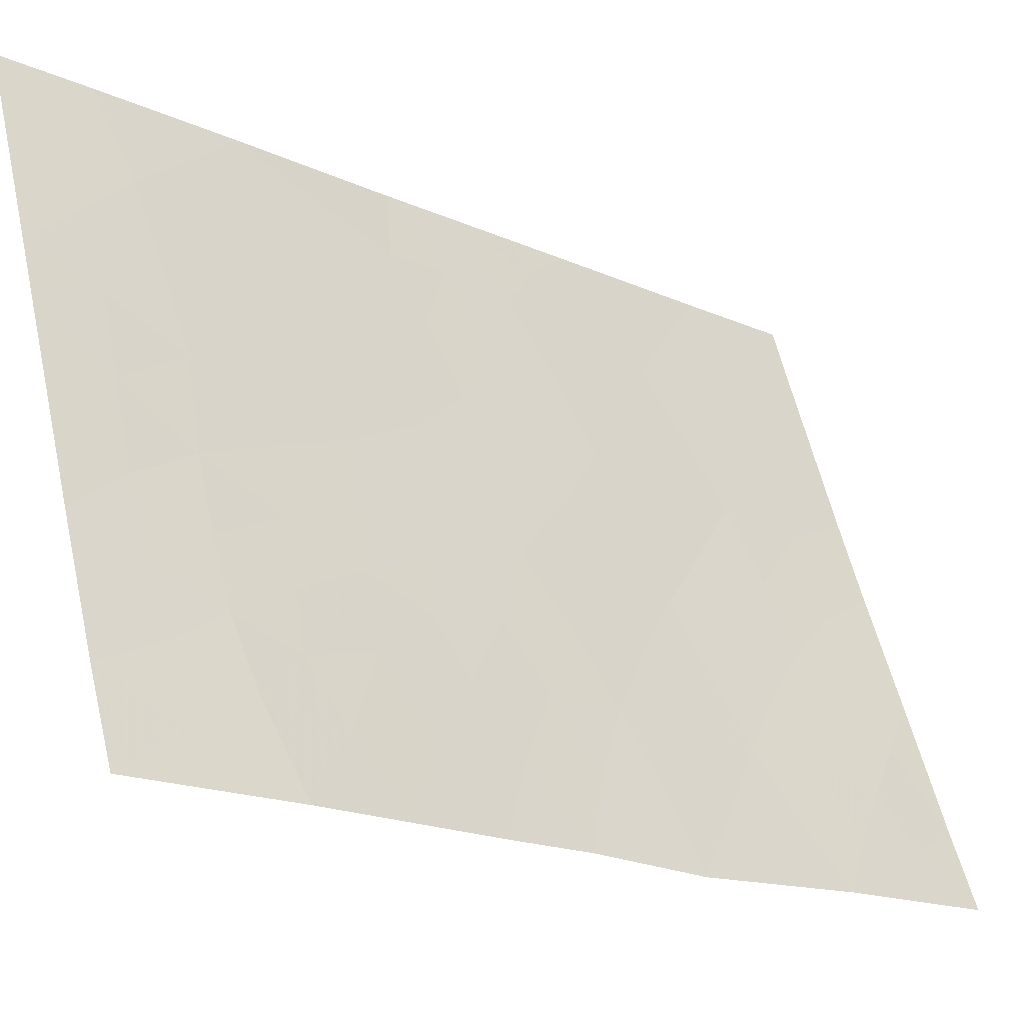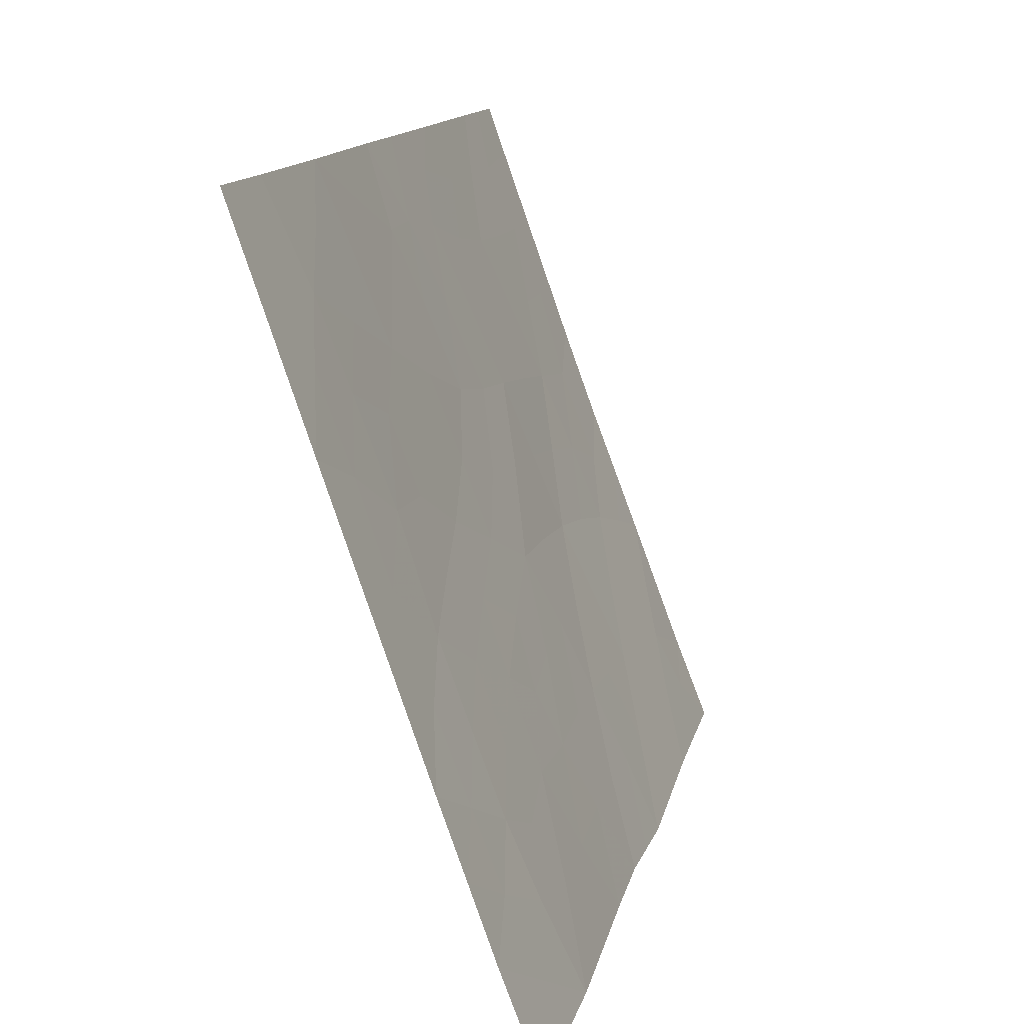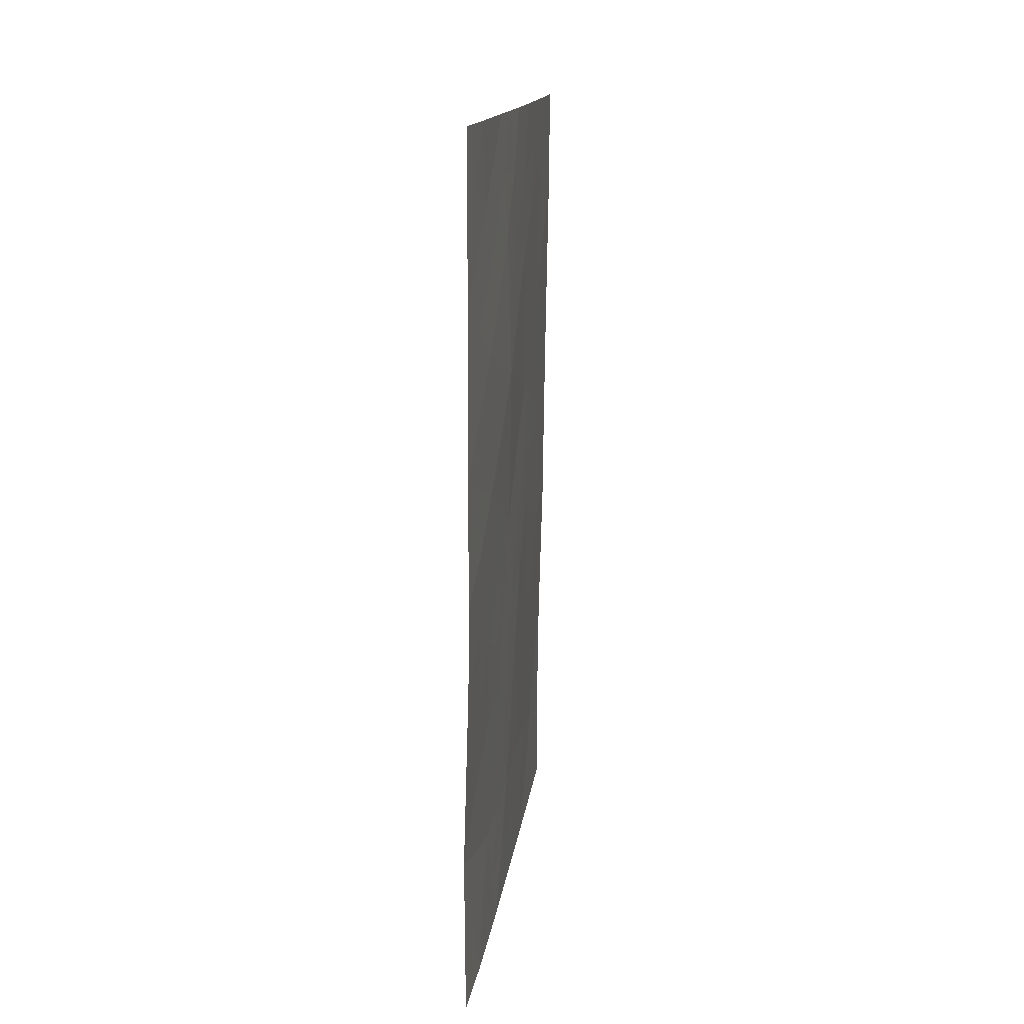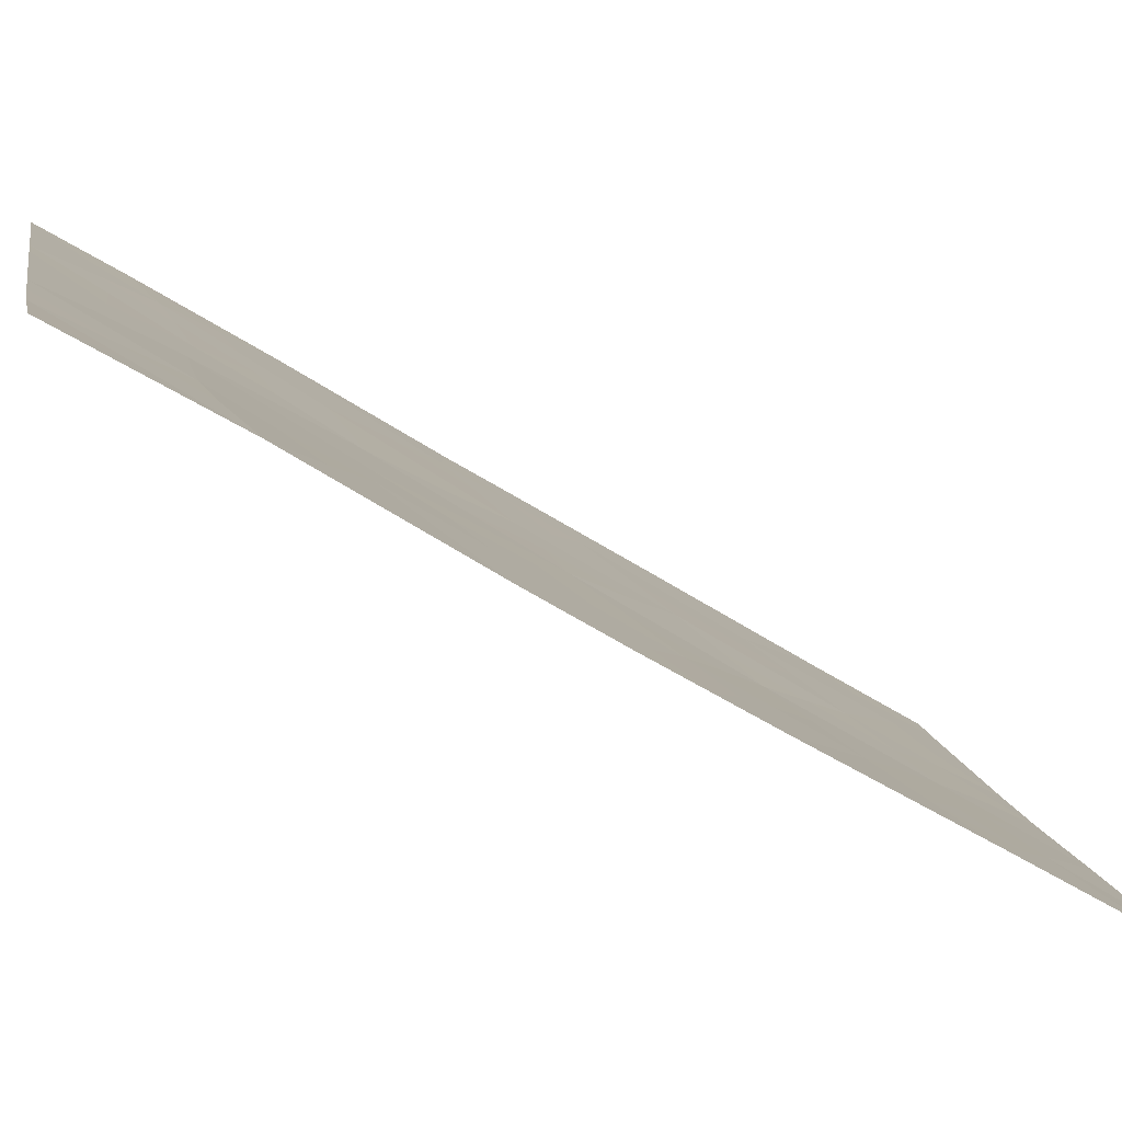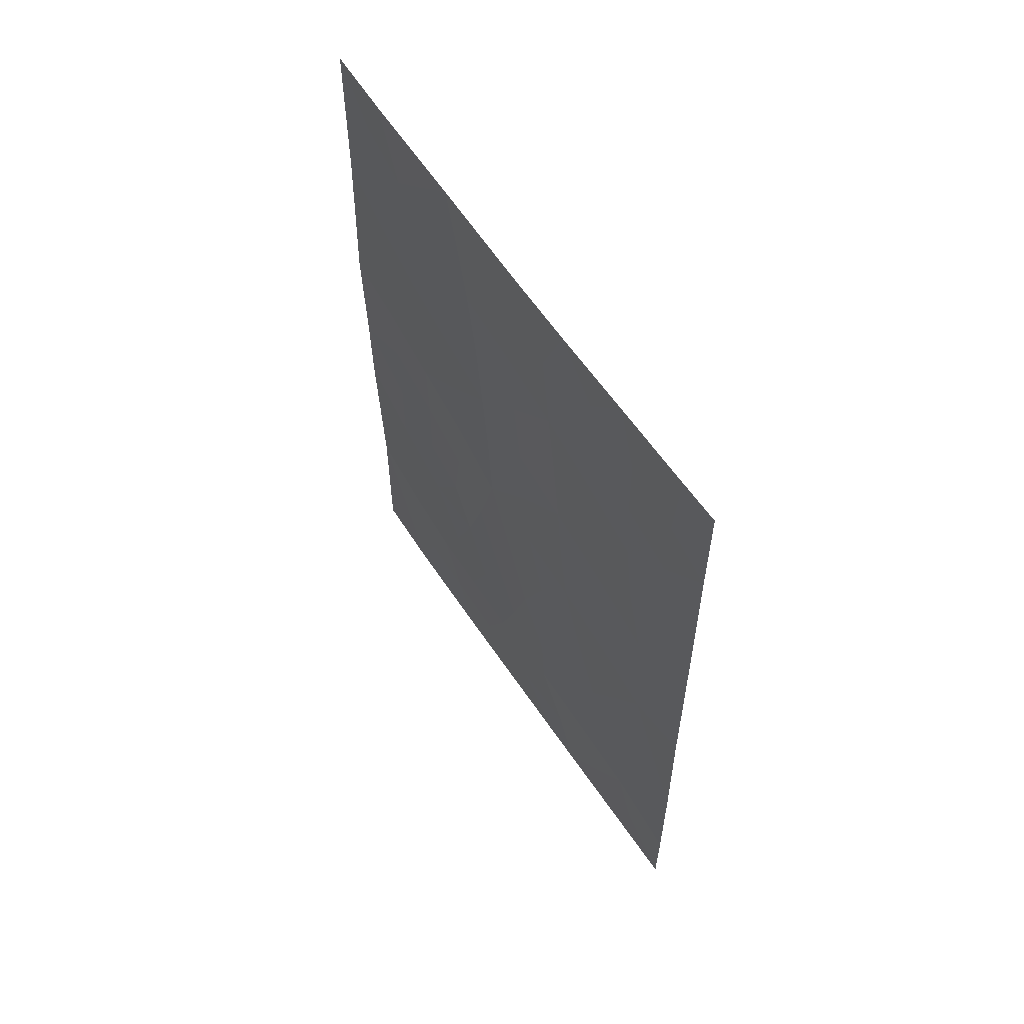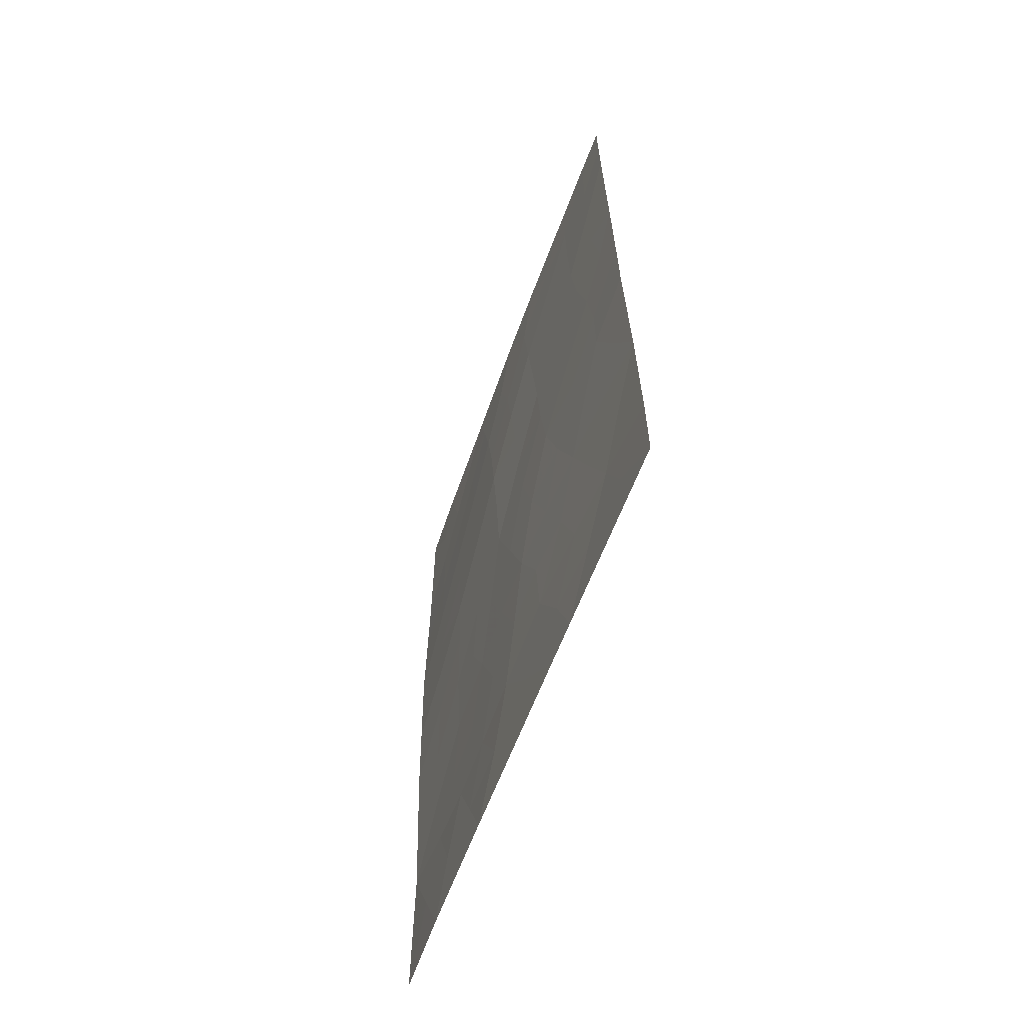
<metadata>
{"format":"obj","ext":"obj","renderer":"f3d","projection":"perspective","resolution":1024,"background":"white","views":[{"elev":-17.1,"azim":48.4,"up":"+Z"},{"elev":12.0,"azim":11.5,"up":"+Z"},{"elev":15.1,"azim":167.8,"up":"+Y"},{"elev":-61.4,"azim":58.3,"up":"+Z"},{"elev":59.5,"azim":-53.0,"up":"+Y"},{"elev":-62.4,"azim":-39.9,"up":"+Y"}]}
</metadata>
<code>
v 100 42.73 93.71
v 99.96 44.87 93.72
v 97.76 43.31 100
v 98.07 43.12 99.12
v 99.64 50 94.54
v 99.33 46.29 95.31
v 100.6 45.44 91.89
v 100.6 47.81 91.98
v 98.46 41.54 98.1
v 100.6 43.85 91.97
v 97.83 41.09 100
v 99.73 38 94.64
v 100.2 50 92.95
v 100.6 50 92
v 97.67 50 100
v 97.68 48.45 100
v 99.07 50 96.04
v 100.6 42.66 91.97
v 99.06 41.76 96.31
v 98.19 47.03 98.6
v 97.75 44.42 100
v 97.73 46.11 100
v 97.87 50 99.43
v 98.68 50 97.1
v 98.74 45.71 97.1
v 100.3 38 93.07
v 100.7 40.18 91.99
v 100.7 38 92
v 98.24 39.54 98.9
v 98.86 38 97.1
v 98.67 38 97.64
v 97.85 39.19 100
v 97.85 38 100
v 99.45 48.29 95
v 98.79 47.84 96.85
v 99.99 46.89 93.57
v 99.35 39.72 95.64
v 100 39.7 93.88
v 98.19 49.09 98.54
v 98.67 43.73 97.34
v 100.1 48.89 93.33
v 100 41.52 93.79
v 99.34 43.99 95.45
v 99.64 41.62 94.74
v 99.96 43.86 93.74
v 99.69 43.42 94.52
v 99.65 44.5 94.58
v 99.87 49.43 93.93
v 99.78 48.53 94.16
v 99.55 49.21 94.76
v 98.15 41.34 99.03
v 97.97 42.24 99.48
v 97.8 42.2 100
v 99.29 38 95.87
v 99.13 38.85 96.29
v 99.51 38.82 95.21
v 100.3 48.33 92.7
v 100.4 49.24 92.62
v 100.6 48.91 91.99
v 97.68 49.23 100
v 99.2 42.86 95.9
v 98.9 42.81 96.74
v 98.99 43.9 96.43
v 99.69 39.69 94.73
v 99.86 38.82 94.28
v 97.74 45.26 100
v 98.09 44.94 98.99
v 97.94 46.6 99.36
v 98.16 45.98 98.73
v 97.91 48.79 99.33
v 98.28 50 98.26
v 98.48 49.3 97.69
v 100.5 39.01 92.58
v 100.7 39.09 92
v 100.7 41.42 91.98
v 100.4 40.89 92.85
v 100.3 42.04 92.85
v 98.06 43.96 99.13
v 98.42 45.37 98.02
v 98.71 44.72 97.19
v 98.37 44.39 98.19
v 97.7 47.28 100
v 97.93 47.7 99.31
v 98.78 38.9 97.31
v 98.35 40.51 98.5
v 98.65 40.65 97.59
v 98.55 39.69 97.94
v 98.77 41.69 97.18
v 98.59 42.65 97.67
v 98.49 48.44 97.69
v 98.48 47.43 97.76
v 98.2 48.05 98.55
v 98.46 46.39 97.87
v 98.76 46.77 96.99
v 100.3 39.85 93.03
v 100.2 38.88 93.44
v 100 38 93.86
v 98.83 48.98 96.7
v 98.44 38.8 98.3
v 98.05 40.3 99.4
v 98.12 38.72 99.23
v 100.3 43.21 92.88
v 99.67 46.57 94.44
v 99.97 45.87 93.65
v 99.64 45.55 94.53
v 99.38 47.31 95.18
v 99.71 47.57 94.31
v 100.3 47.29 92.75
v 100 47.9 93.49
v 100.6 46.62 91.94
v 100.3 46.2 92.77
v 100.3 45.2 92.81
v 100.6 44.64 91.93
v 100.3 44.28 92.86
v 98.93 39.83 96.81
v 98.93 40.8 96.76
v 99.2 40.71 95.98
v 99.35 50 95.29
v 99.23 49.1 95.61
v 99.51 40.66 95.15
v 99.82 40.61 94.32
v 99.12 48.11 95.91
v 99.06 47.08 96.08
v 99.93 50 93.75
v 99.04 46.01 96.2
v 98.26 38 98.82
v 97.84 40.14 100
v 100.1 40.5 93.58
v 99.76 42.42 94.37
v 99.49 42.73 95.1
v 99.33 45.22 95.4
v 99.03 44.94 96.29
v 99.35 41.73 95.52
v 98.35 43.44 98.3
v 98.26 42.4 98.63
v 97.89 45.43 99.56
f 45 46 47
f 48 49 50
f 51 52 135
f 11 53 52
f 54 55 56
f 57 58 59
f 16 60 70
f 61 62 63
f 56 64 65
f 68 69 136
f 71 72 39
f 14 58 13
f 73 27 74
f 75 76 77
f 79 80 81
f 82 83 68
f 85 86 87
f 88 89 62
f 90 91 92
f 93 91 94
f 95 73 96
f 97 65 96
f 79 69 93
f 87 84 99
f 51 85 100
f 32 29 101
f 77 1 102
f 3 21 78
f 103 104 105
f 103 106 107
f 57 108 109
f 108 110 111
f 112 113 114
f 55 84 115
f 115 116 117
f 118 50 119
f 120 121 64
f 119 122 98
f 122 106 123
f 48 5 124
f 94 123 125
f 72 98 90
f 86 88 116
f 99 126 101
f 111 112 104
f 109 107 49
f 83 70 92
f 11 100 127
f 76 95 128
f 45 114 102
f 46 129 130
f 47 131 105
f 131 132 125
f 80 132 63
f 120 117 133
f 42 128 121
f 129 1 42
f 130 133 61
f 2 45 47
f 45 1 46
f 47 46 43
f 5 48 50
f 48 41 49
f 50 49 34
f 9 51 135
f 51 11 52
f 135 52 4
f 53 3 52
f 4 52 3
f 12 54 56
f 54 30 55
f 56 55 37
f 8 57 59
f 57 41 58
f 59 58 14
f 15 23 60
f 43 61 63
f 61 19 62
f 63 62 40
f 12 56 65
f 56 37 64
f 65 64 38
f 66 22 136
f 22 68 136
f 68 20 69
f 136 69 67
f 23 71 39
f 71 24 72
f 58 41 13
f 26 73 28
f 74 28 73
f 18 75 77
f 75 27 76
f 77 76 42
f 21 67 78
f 67 79 81
f 79 25 80
f 81 80 40
f 22 82 68
f 82 16 83
f 68 83 20
f 84 30 31
f 29 85 87
f 85 9 86
f 87 86 115
f 19 88 62
f 88 9 89
f 62 89 40
f 9 135 89
f 89 134 40
f 39 90 92
f 90 35 91
f 92 91 20
f 25 93 94
f 93 20 91
f 94 91 35
f 38 95 96
f 95 27 73
f 96 73 26
f 26 97 96
f 97 12 65
f 96 65 38
f 25 79 93
f 79 67 69
f 93 69 20
f 98 24 17
f 23 70 60
f 29 87 99
f 87 115 84
f 99 84 31
f 11 51 100
f 51 9 85
f 100 85 29
f 32 101 33
f 18 77 102
f 77 42 1
f 3 78 4
f 6 103 105
f 103 36 104
f 105 104 2
f 36 103 107
f 103 6 106
f 107 106 34
f 41 57 109
f 57 8 108
f 109 108 36
f 36 108 111
f 108 8 110
f 111 110 7
f 2 112 114
f 112 7 113
f 114 113 10
f 37 55 115
f 55 30 84
f 37 115 117
f 117 116 19
f 17 118 119
f 118 5 50
f 119 50 34
f 37 120 64
f 120 44 121
f 64 121 38
f 17 119 98
f 119 34 122
f 98 122 35
f 35 122 123
f 122 34 106
f 123 106 6
f 41 48 13
f 124 13 48
f 40 134 81
f 134 4 78
f 25 94 125
f 94 35 123
f 125 123 6
f 39 72 90
f 72 24 98
f 90 98 35
f 115 86 116
f 86 9 88
f 116 88 19
f 29 99 101
f 99 31 126
f 101 126 33
f 36 111 104
f 111 7 112
f 104 112 2
f 41 109 49
f 109 36 107
f 49 107 34
f 20 83 92
f 83 16 70
f 92 70 39
f 100 32 127
f 32 100 29
f 42 76 128
f 76 27 95
f 128 95 38
f 1 45 102
f 45 2 114
f 102 114 10
f 18 102 10
f 43 46 130
f 46 1 129
f 130 129 44
f 2 47 105
f 47 43 131
f 105 131 6
f 6 131 125
f 131 43 132
f 125 132 25
f 40 80 63
f 80 25 132
f 63 132 43
f 44 120 133
f 120 37 117
f 133 117 19
f 44 42 121
f 121 128 38
f 44 129 42
f 43 130 61
f 130 44 133
f 61 133 19
f 39 70 23
f 134 89 135
f 135 4 134
f 81 134 78
f 81 78 67
f 136 21 66
f 136 67 21

</code>
